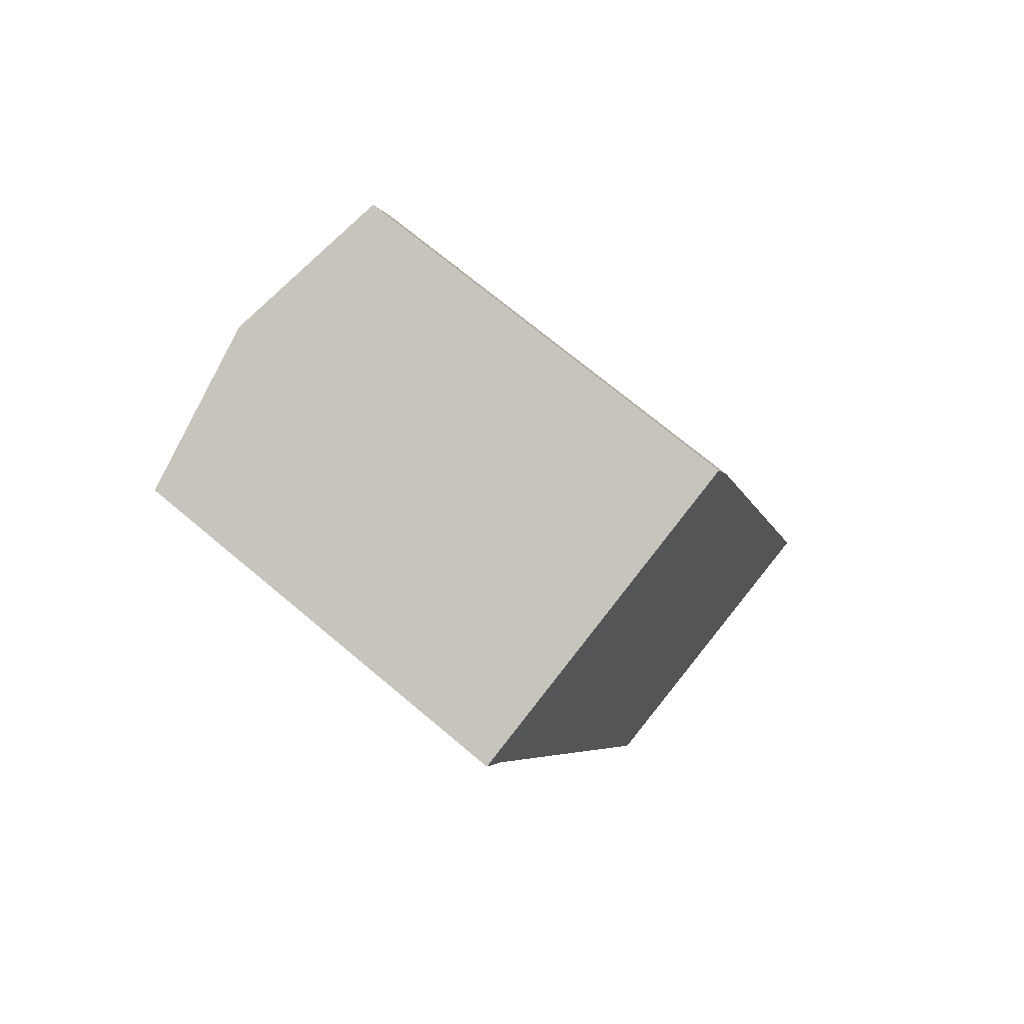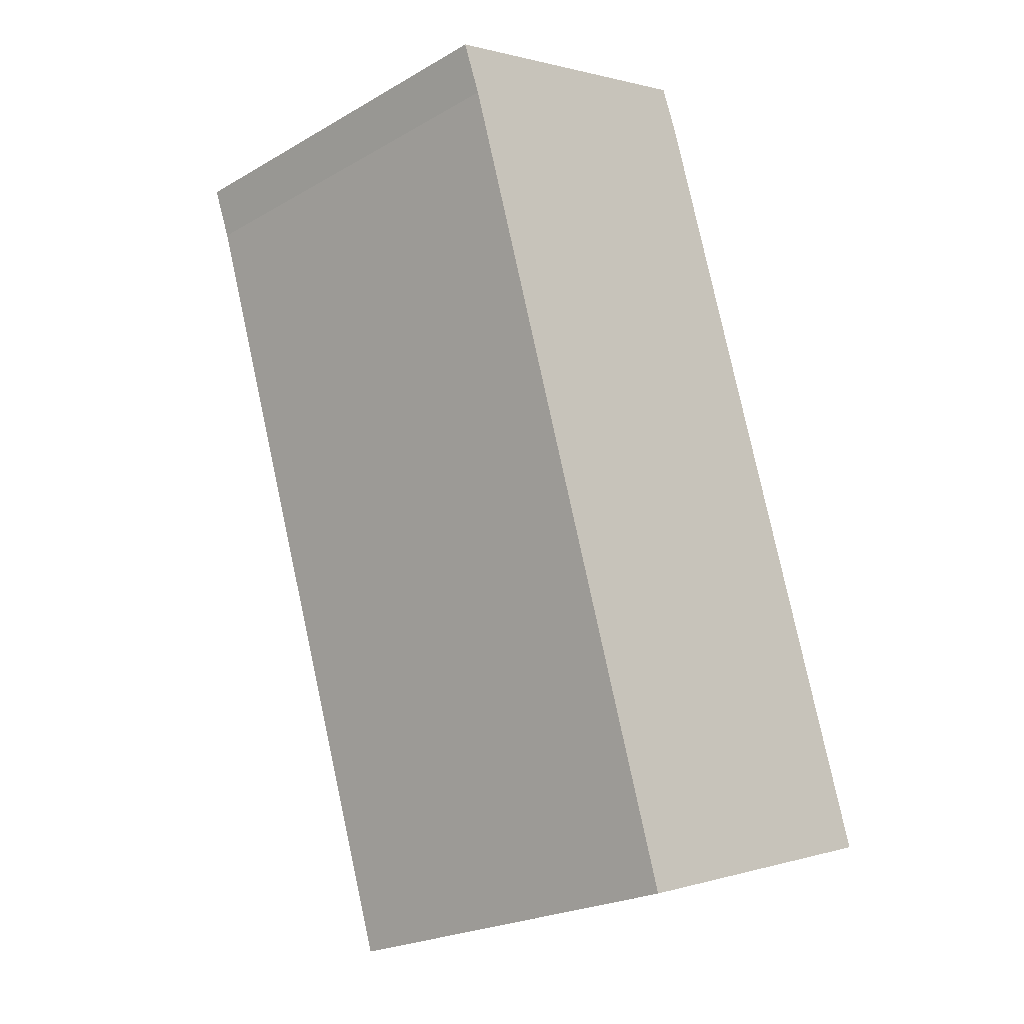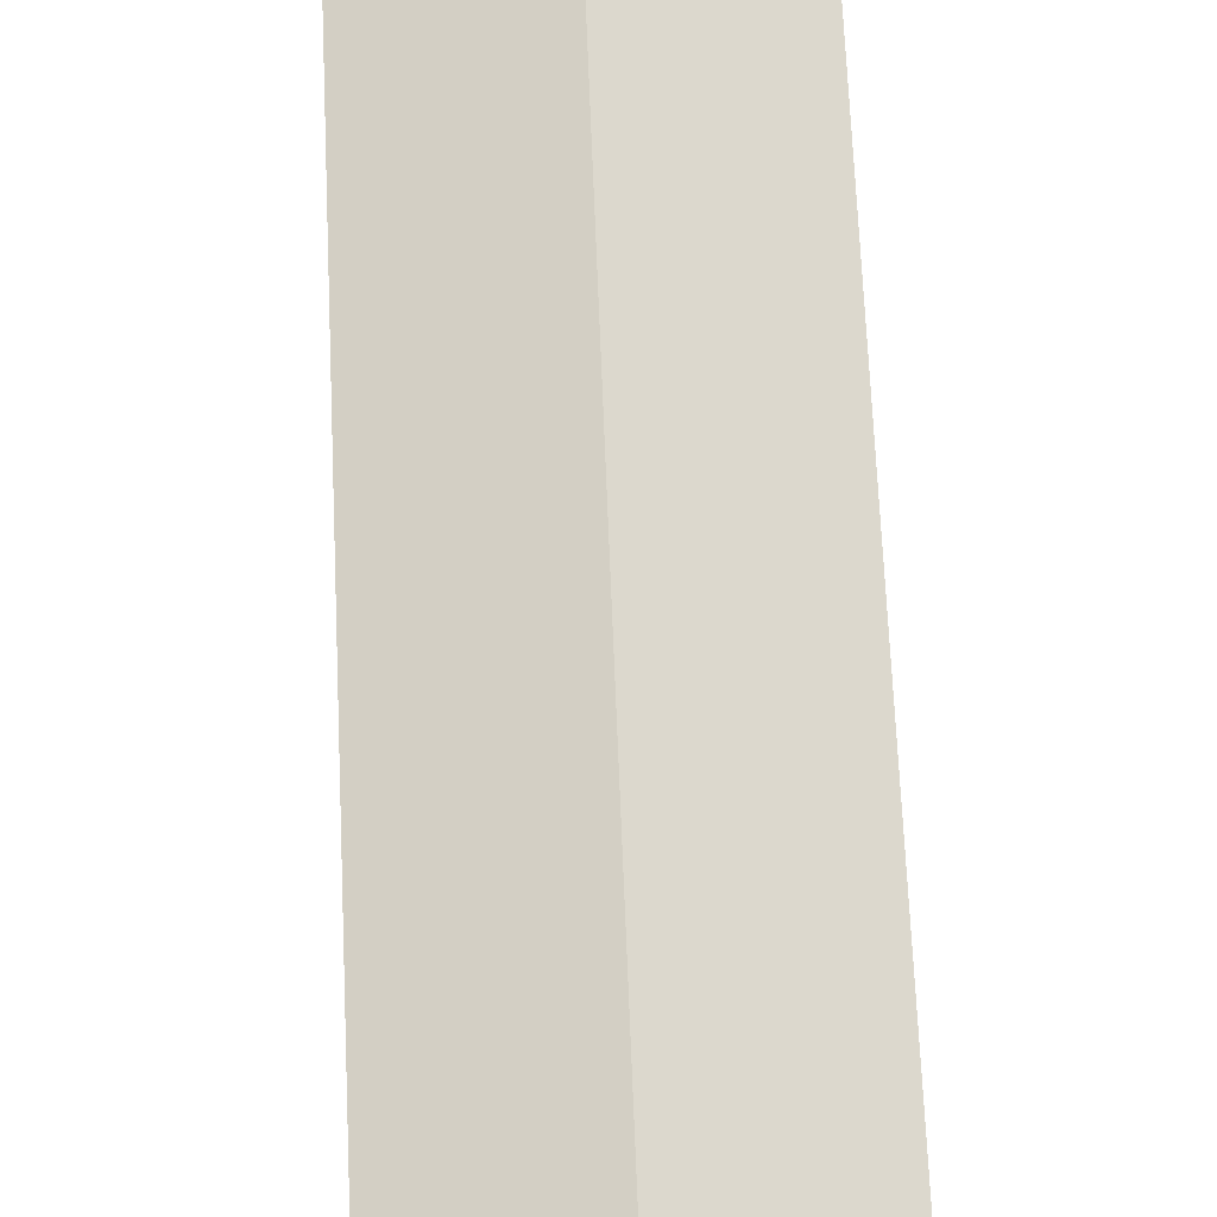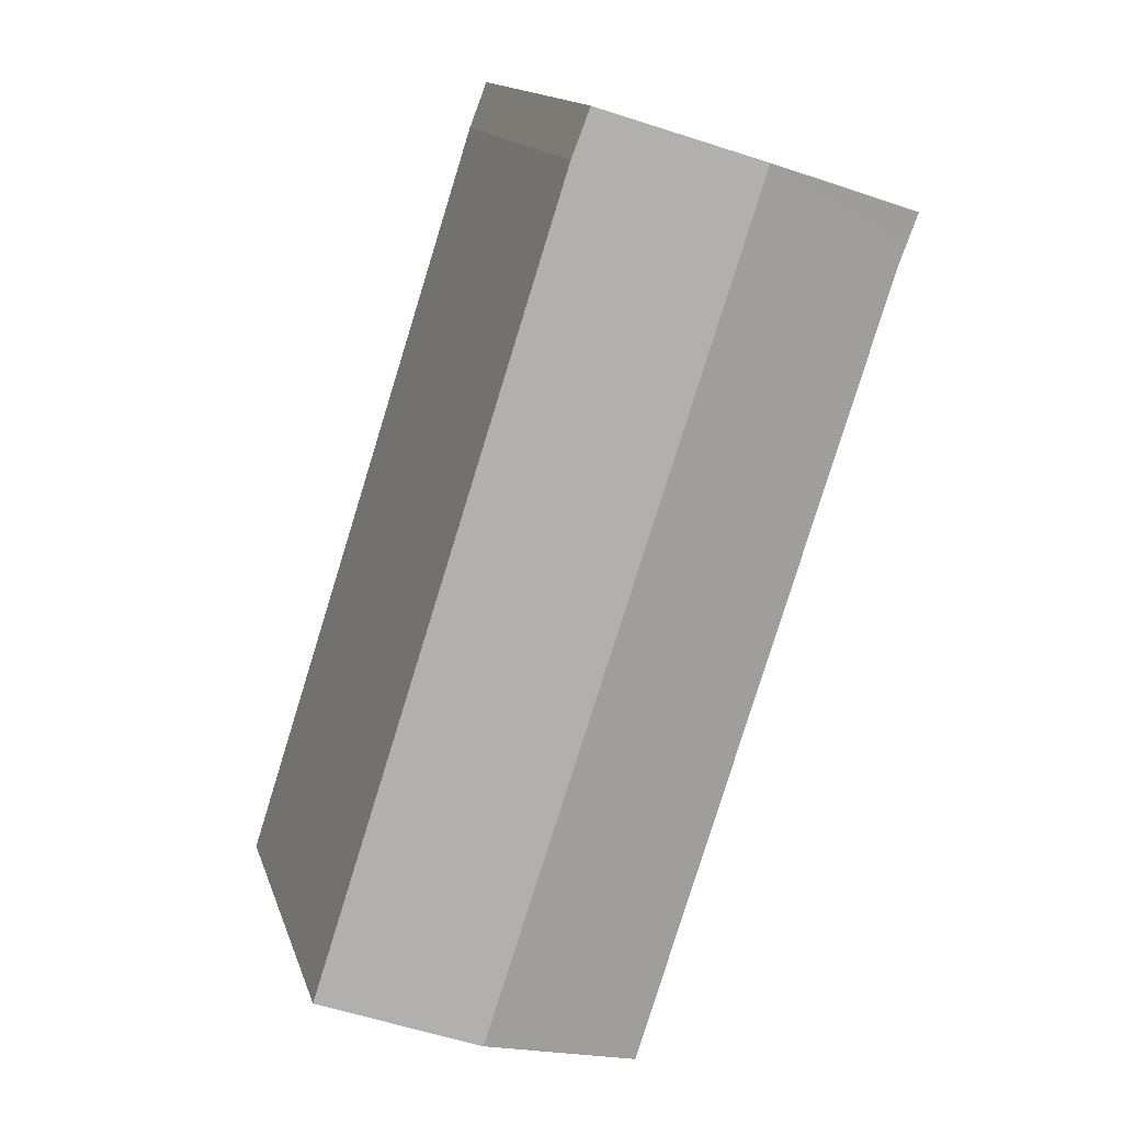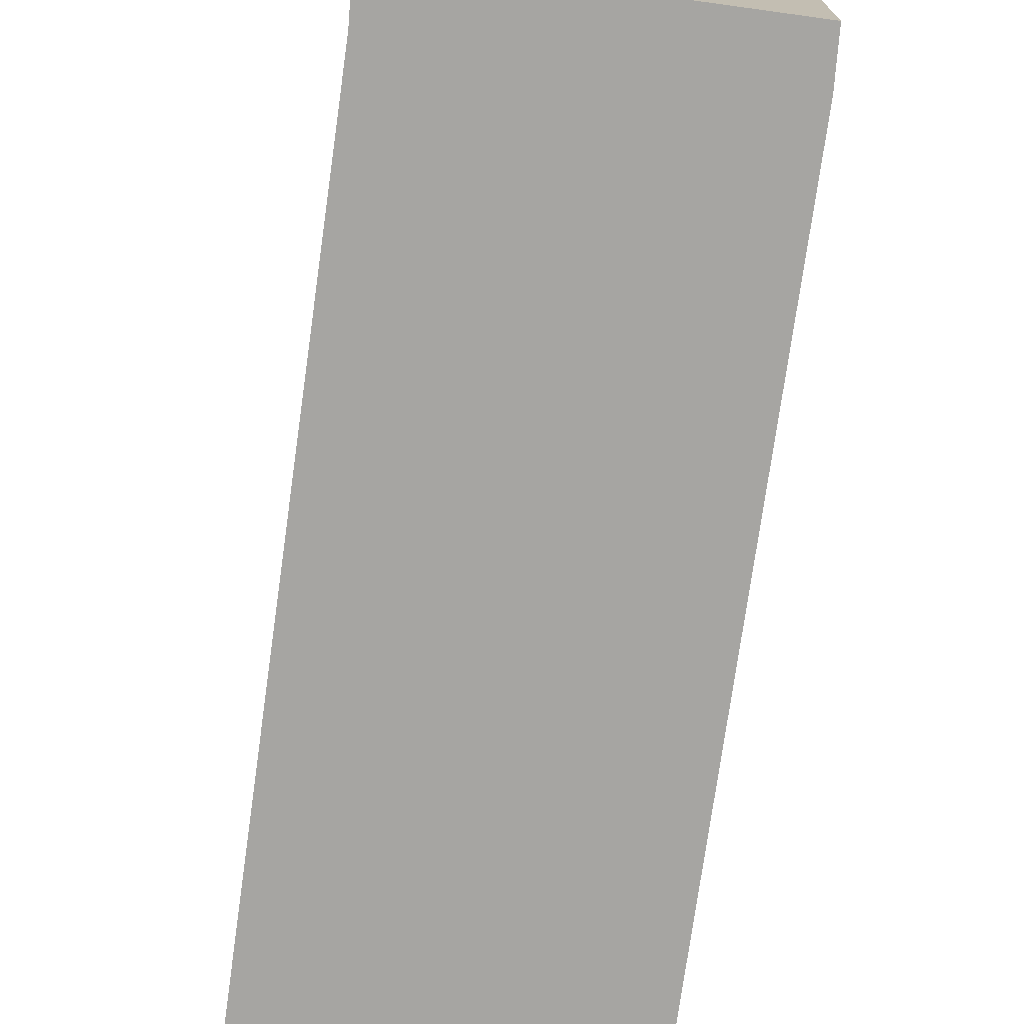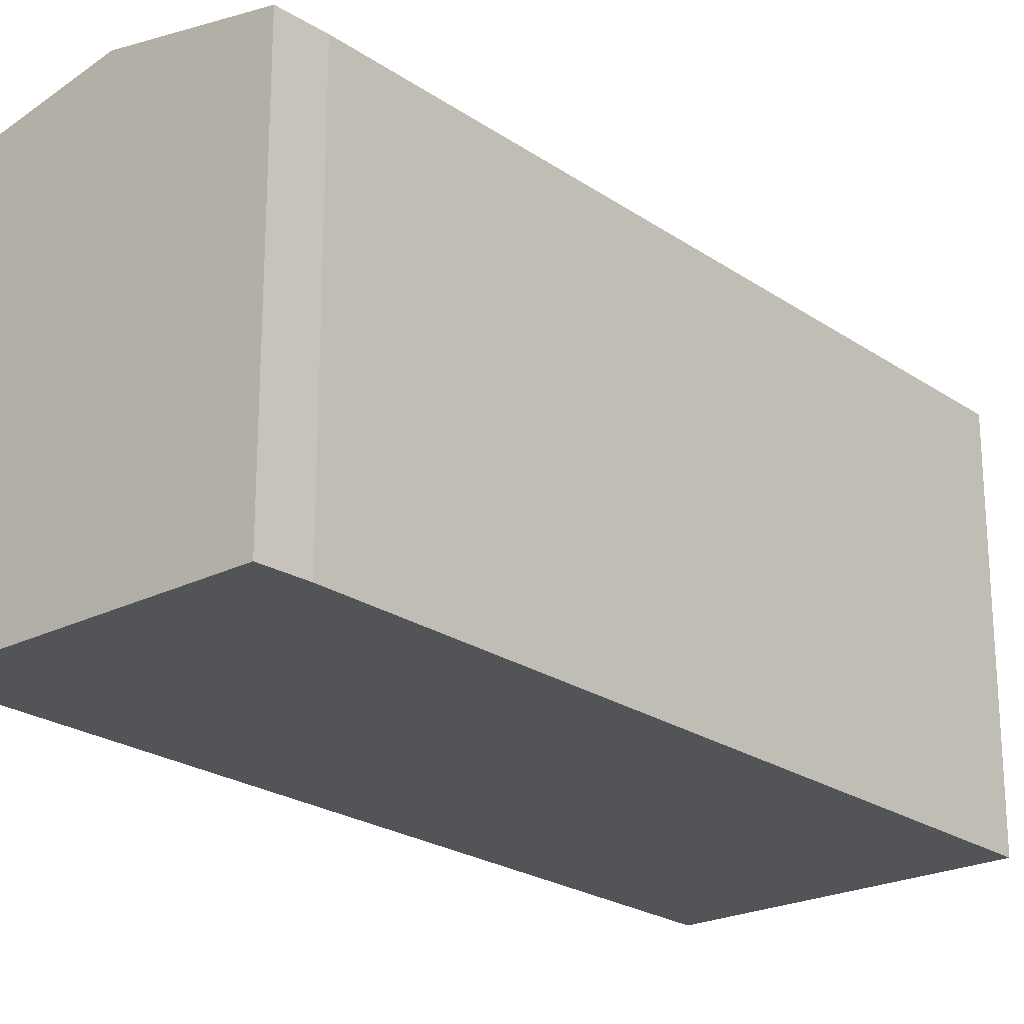
<metadata>
{"format":"obj","ext":"obj","renderer":"f3d","projection":"perspective","resolution":1024,"background":"white","views":[{"elev":70.9,"azim":-49.9,"up":"+Z"},{"elev":-23.1,"azim":-45.9,"up":"+Z"},{"elev":73.0,"azim":159.6,"up":"+Y"},{"elev":15.0,"azim":165.0,"up":"+Z"},{"elev":-73.8,"azim":-25.7,"up":"+Y"},{"elev":-22.9,"azim":23.0,"up":"+Y"}]}
</metadata>
<code>
v  9.837 14.86 -30.49
v  5.854 16.04 1.884
v  15.79 16.04 -28.61
v  5.216 14.87 -15.99
v  2.8 14.88 -8.409
v  0.693 14.89 -1.796
v  0.417 14.88 -1.081
v  0 14.87 9.107e-16
v  11.65 14.88 3.75
v  12.01 14.87 2.816
v  12.32 14.87 2.028
v  21.59 14.88 -26.77
v  9.837 1.867e-15 -30.49
v  5.216 9.791e-16 -15.99
v  2.8 5.149e-16 -8.409
v  0.693 1.1e-16 -1.796
v  0 0 0
v  0.417 6.619e-17 -1.081
v  11.65 -2.296e-16 3.75
v  5.854 -1.154e-16 1.884
v  12.32 -1.242e-16 2.028
v  12.01 -1.724e-16 2.816
v  21.59 1.639e-15 -26.77
v  15.79 1.752e-15 -28.61
g defaultobject
f 1 2 3
f 2 1 4
f 2 4 5
f 2 5 6
f 2 6 7
f 2 7 8
f 9 3 2
f 3 9 10
f 3 10 11
f 3 11 12
f 13 4 1
f 4 13 14
f 4 14 5
f 5 14 6
f 6 14 15
f 6 15 16
f 16 7 6
f 7 16 8
f 8 16 17
f 17 16 18
f 17 2 8
f 2 17 9
f 9 17 19
f 19 17 20
f 19 10 9
f 10 19 11
f 11 19 21
f 21 19 22
f 11 23 12
f 23 11 21
f 3 13 1
f 13 3 12
f 13 12 24
f 24 12 23
f 20 22 19
f 22 20 21
f 21 20 23
f 23 20 17
f 23 17 18
f 23 18 16
f 23 16 15
f 23 15 14
f 23 14 24
f 24 14 13

</code>
